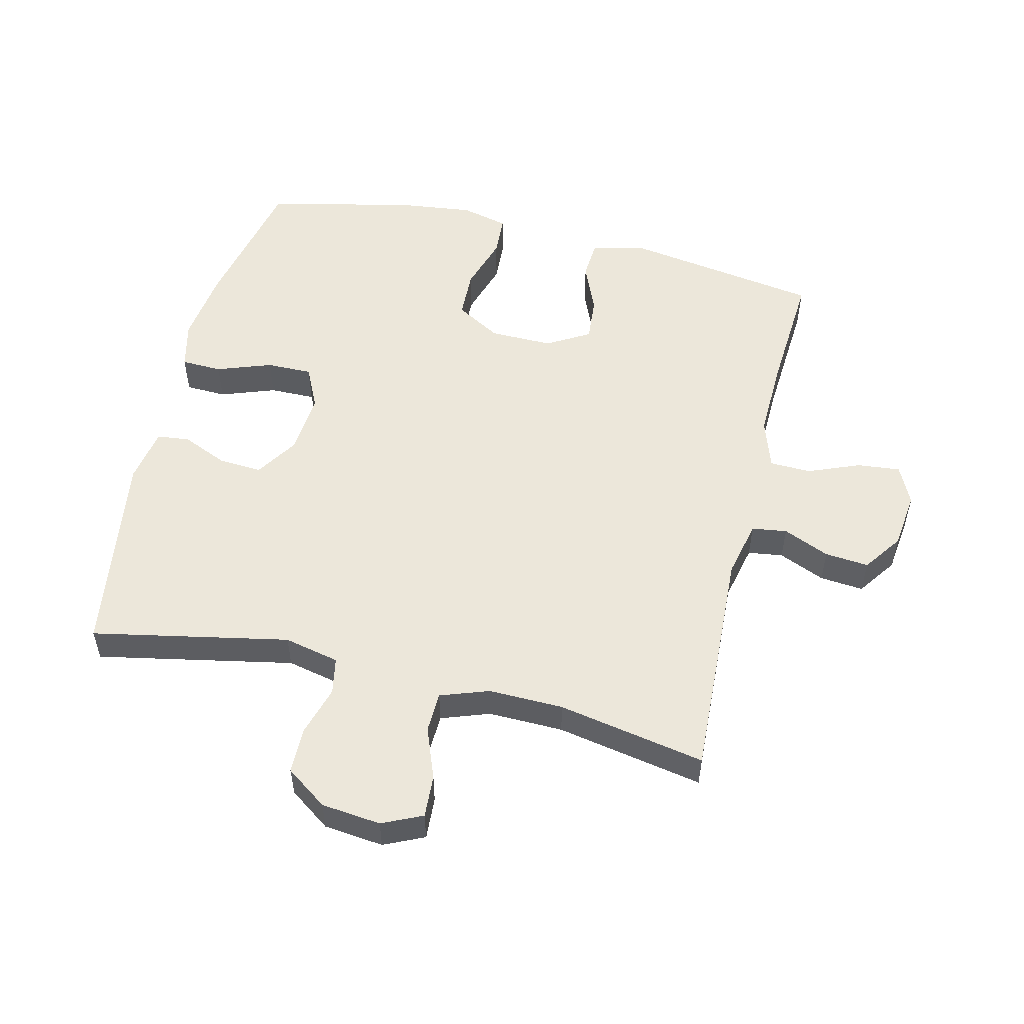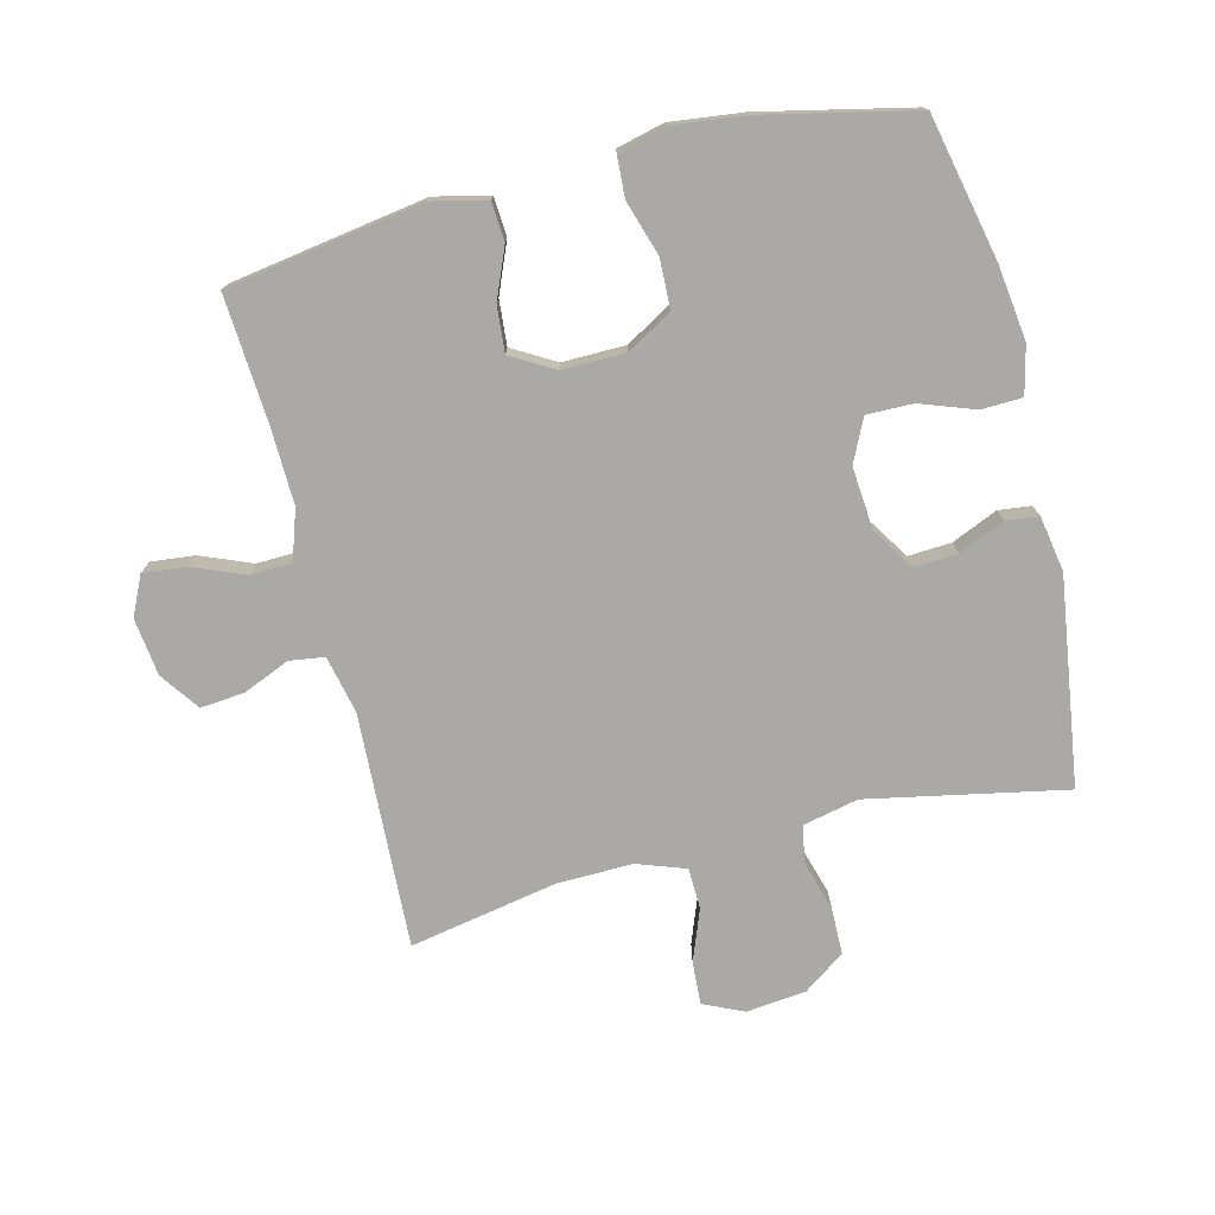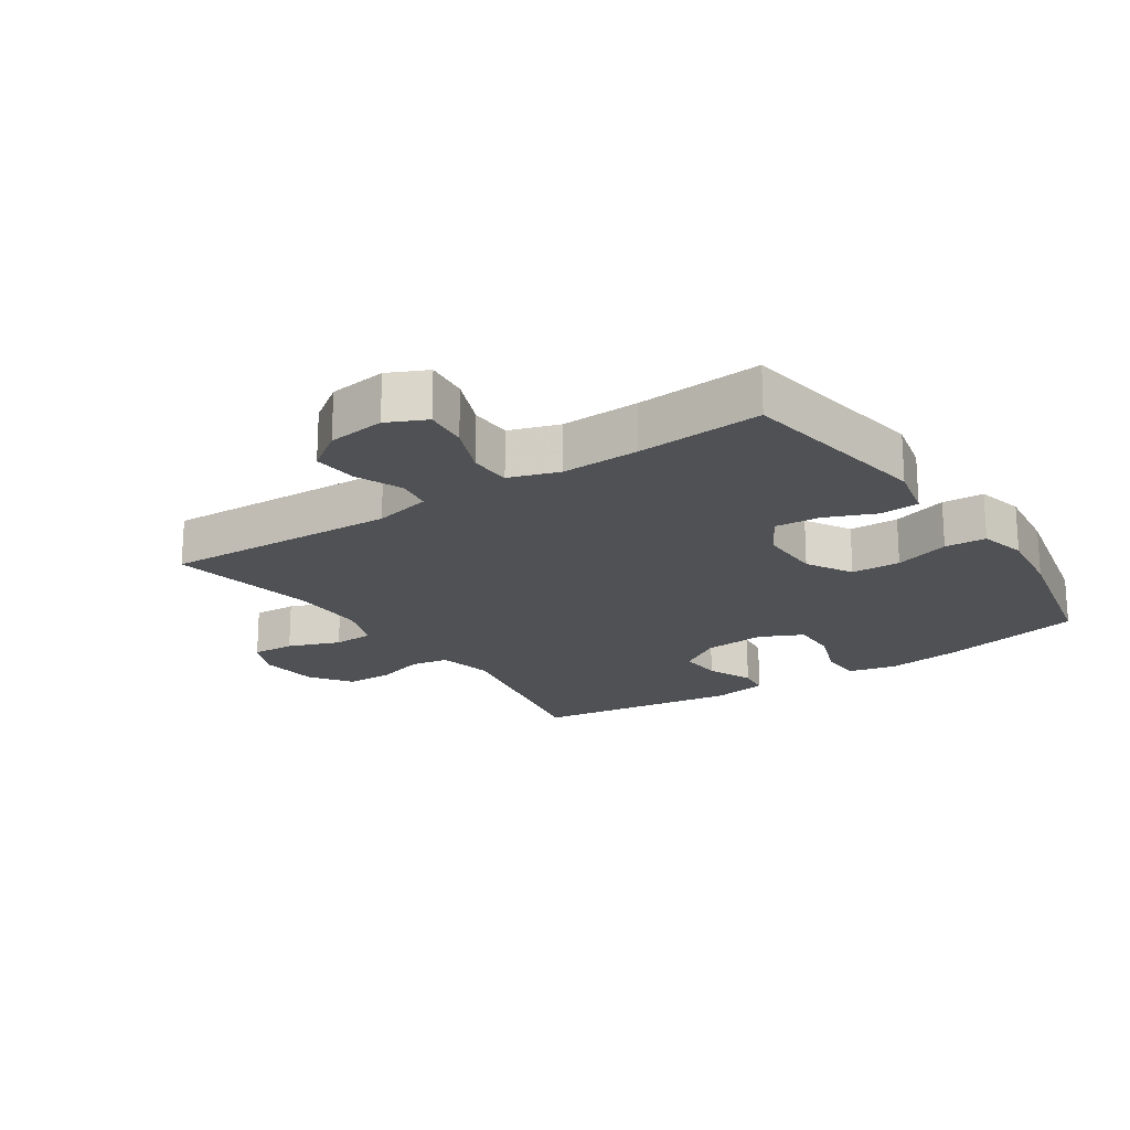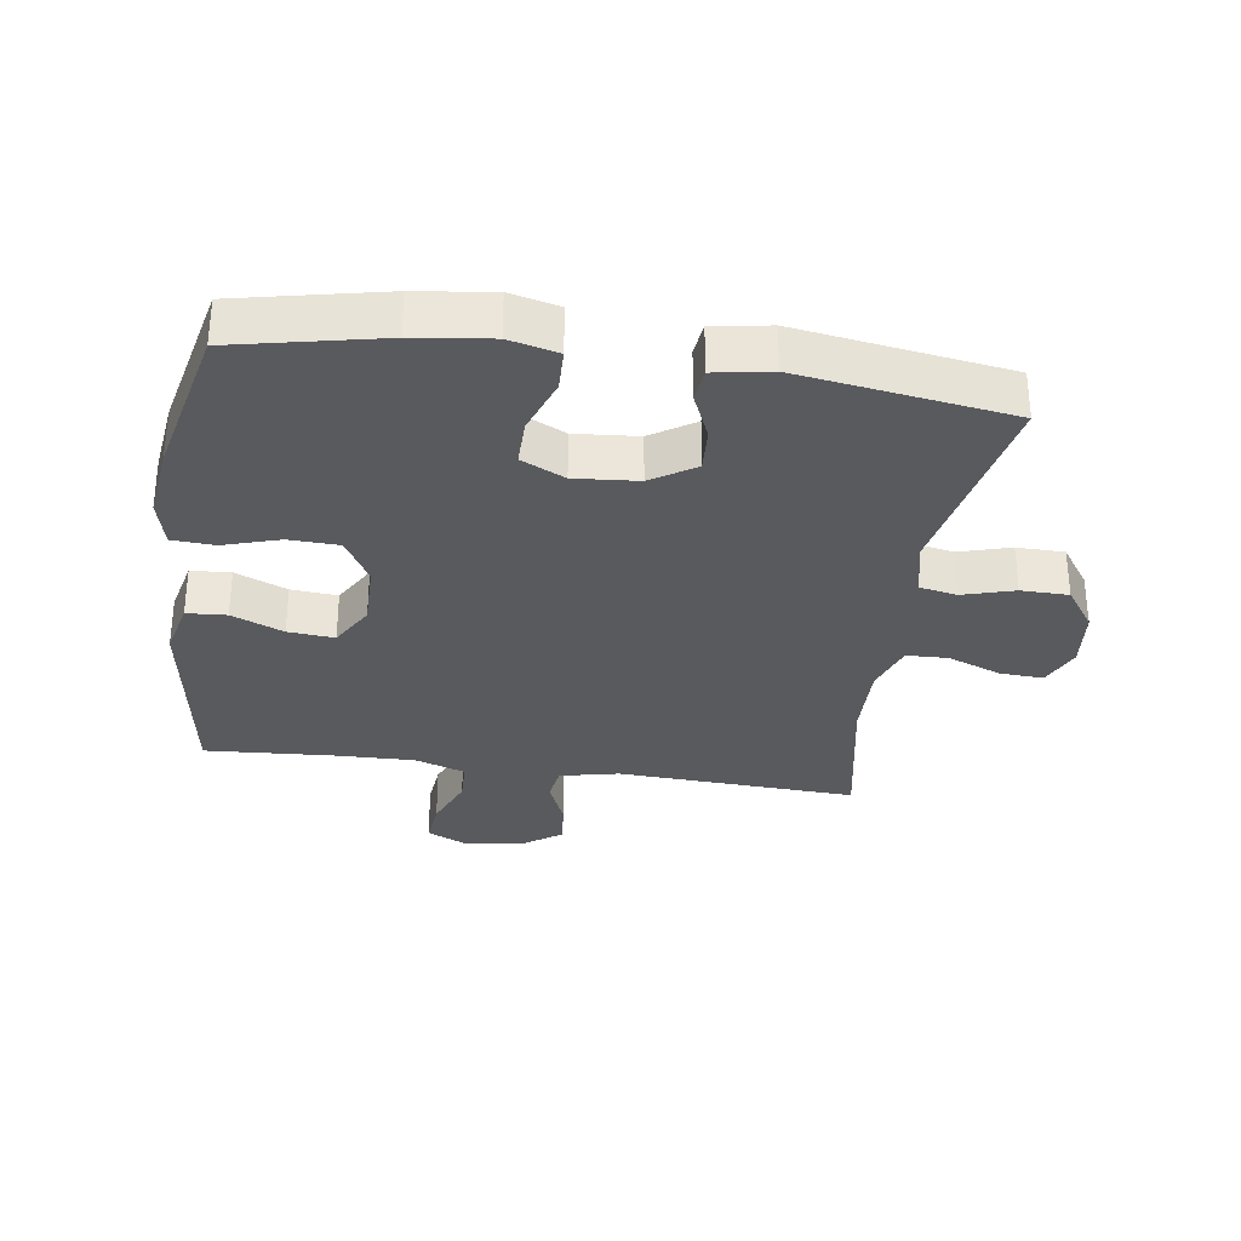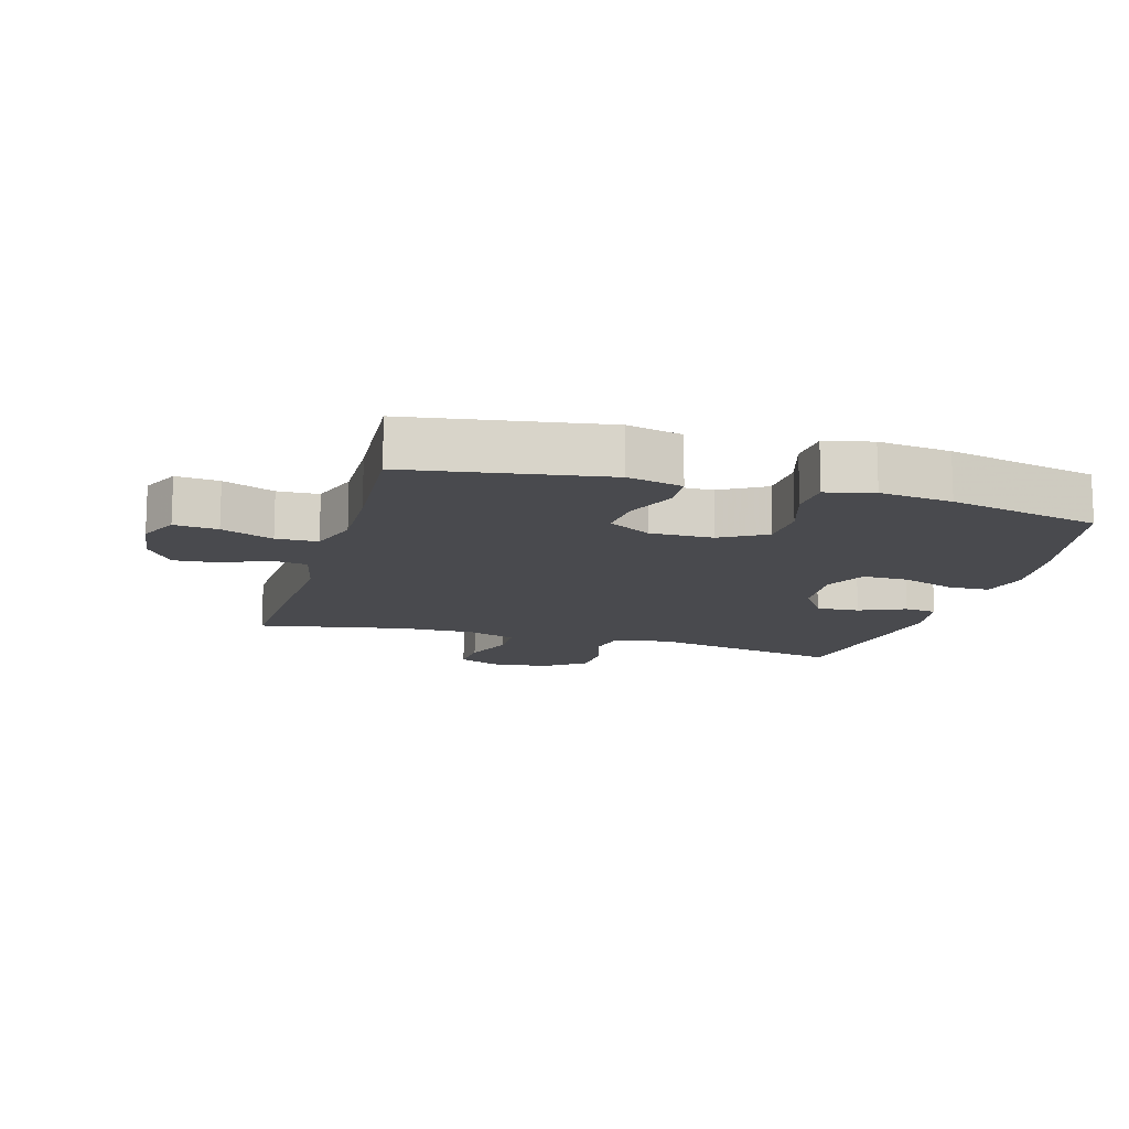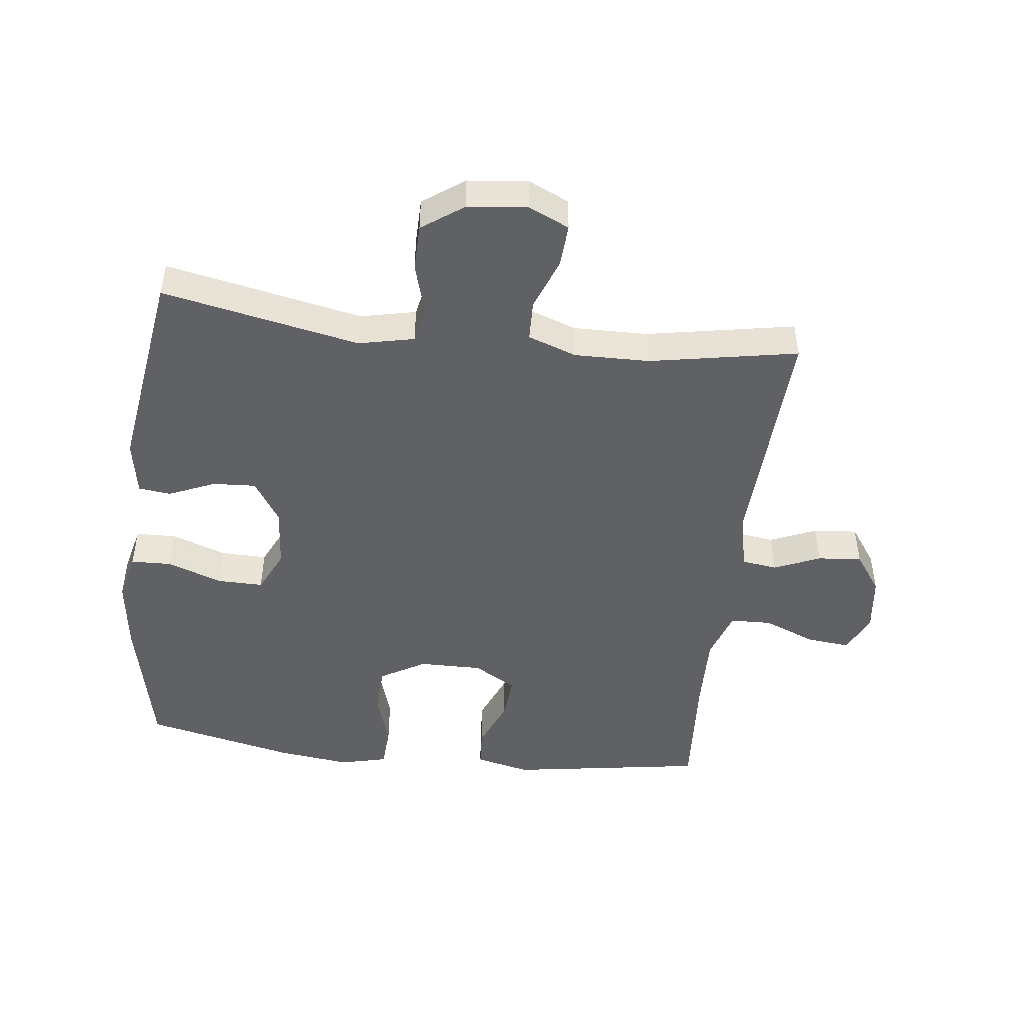
<metadata>
{"format":"obj","ext":"obj","renderer":"f3d","projection":"perspective","resolution":1024,"background":"white","views":[{"elev":53.5,"azim":103.6,"up":"+Y"},{"elev":-75.4,"azim":-75.9,"up":"+Y"},{"elev":-19.9,"azim":-146.0,"up":"+Y"},{"elev":-31.7,"azim":-8.3,"up":"+Y"},{"elev":-13.4,"azim":-106.0,"up":"+Y"},{"elev":-47.5,"azim":83.2,"up":"+Y"}]}
</metadata>
<code>
v 0.5 0.07 -0.5
v 0.132 0.07 -0.482
v 0.042 0.07 -0.502
v 0.034 0.07 -0.557
v 0.065 0.07 -0.63
v 0.071 0.07 -0.699
v 0.01 0.07 -0.742
v -0.08 0.07 -0.753
v -0.141 0.07 -0.724
v -0.134 0.07 -0.656
v -0.101 0.07 -0.575
v -0.103 0.07 -0.51
v -0.181 0.07 -0.484
v -0.303 0.07 -0.487
v -0.5 0.07 -0.5
v -0.548 0.07 -0.193
v -0.528 0.07 -0.107
v -0.467 0.07 -0.103
v -0.388 0.07 -0.136
v -0.317 0.07 -0.142
v -0.278 0.07 -0.075
v -0.279 0.07 0.024
v -0.32 0.07 0.095
v -0.397 0.07 0.098
v -0.484 0.07 0.071
v -0.549 0.07 0.075
v -0.567 0.07 0.149
v -0.553 0.07 0.263
v -0.5 0.07 0.5
v -0.275 0.07 0.548
v -0.158 0.07 0.563
v -0.083 0.07 0.545
v -0.081 0.07 0.481
v -0.112 0.07 0.395
v -0.113 0.07 0.323
v -0.046 0.07 0.291
v 0.051 0.07 0.299
v 0.118 0.07 0.342
v 0.114 0.07 0.41
v 0.083 0.07 0.482
v 0.089 0.07 0.533
v 0.176 0.07 0.548
v 0.5 0.07 0.5
v 0.438 0.07 0.191
v 0.457 0.07 0.104
v 0.515 0.07 0.093
v 0.594 0.07 0.116
v 0.667 0.07 0.115
v 0.713 0.07 0.05
v 0.723 0.07 -0.044
v 0.694 0.07 -0.107
v 0.627 0.07 -0.103
v 0.546 0.07 -0.072
v 0.482 0.07 -0.074
v 0.455 0.07 -0.15
v 0.457 0.07 -0.268
v 0.5 0 -0.5
v 0.132 0 -0.482
v 0.042 0 -0.502
v 0.034 0 -0.557
v 0.065 0 -0.63
v 0.071 0 -0.699
v 0.01 0 -0.742
v -0.08 0 -0.753
v -0.141 0 -0.724
v -0.134 0 -0.656
v -0.101 0 -0.575
v -0.103 0 -0.51
v -0.181 0 -0.484
v -0.303 0 -0.487
v -0.5 0 -0.5
v -0.548 0 -0.193
v -0.528 0 -0.107
v -0.467 0 -0.103
v -0.388 0 -0.136
v -0.317 0 -0.142
v -0.278 0 -0.075
v -0.279 0 0.024
v -0.32 0 0.095
v -0.397 0 0.098
v -0.484 0 0.071
v -0.549 0 0.075
v -0.567 0 0.149
v -0.553 0 0.263
v -0.5 0 0.5
v -0.275 0 0.548
v -0.158 0 0.563
v -0.083 0 0.545
v -0.081 0 0.481
v -0.112 0 0.395
v -0.113 0 0.323
v -0.046 0 0.291
v 0.051 0 0.299
v 0.118 0 0.342
v 0.114 0 0.41
v 0.083 0 0.482
v 0.089 0 0.533
v 0.176 0 0.548
v 0.5 0 0.5
v 0.438 0 0.191
v 0.457 0 0.104
v 0.515 0 0.093
v 0.594 0 0.116
v 0.667 0 0.115
v 0.713 0 0.05
v 0.723 0 -0.044
v 0.694 0 -0.107
v 0.627 0 -0.103
v 0.546 0 -0.072
v 0.482 0 -0.074
v 0.455 0 -0.15
v 0.457 0 -0.268
f 51 52 53
f 50 51 53
f 49 50 53
f 48 49 53
f 47 48 53
f 46 47 53
f 45 46 53 54
f 44 45 54 55
f 42 43 44
f 41 42 44
f 40 41 44
f 39 40 44
f 44 55 56
f 39 44 56
f 38 39 56
f 32 33 34
f 31 32 34
f 30 31 34
f 29 30 34
f 28 29 34
f 27 28 34
f 26 27 34
f 25 26 34
f 24 25 34
f 23 24 34 35
f 22 23 35 36
f 17 18 19
f 16 17 19
f 15 16 19
f 14 15 19
f 13 14 19 20
f 12 13 20 21
f 9 10 11
f 8 9 11
f 7 8 11
f 6 7 11
f 5 6 11
f 4 5 11
f 3 4 11 12
f 22 36 37
f 21 22 37
f 12 21 37
f 3 12 37
f 2 3 37
f 37 38 56
f 2 37 56
f 1 2 56
f 109 108 107
f 109 107 106
f 109 106 105
f 109 105 104
f 109 104 103
f 109 103 102
f 110 109 102 101
f 111 110 101 100
f 100 99 98
f 100 98 97
f 100 97 96
f 100 96 95
f 112 111 100
f 112 100 95
f 112 95 94
f 90 89 88
f 90 88 87
f 90 87 86
f 90 86 85
f 90 85 84
f 90 84 83
f 90 83 82
f 90 82 81
f 90 81 80
f 91 90 80 79
f 92 91 79 78
f 75 74 73
f 75 73 72
f 75 72 71
f 75 71 70
f 76 75 70 69
f 77 76 69 68
f 67 66 65
f 67 65 64
f 67 64 63
f 67 63 62
f 67 62 61
f 67 61 60
f 68 67 60 59
f 93 92 78
f 93 78 77
f 93 77 68
f 93 68 59
f 93 59 58
f 112 94 93
f 112 93 58
f 112 58 57
f 1 57 58 2
f 2 58 59 3
f 3 59 60 4
f 4 60 61 5
f 5 61 62 6
f 6 62 63 7
f 7 63 64 8
f 8 64 65 9
f 9 65 66 10
f 10 66 67 11
f 11 67 68 12
f 12 68 69 13
f 13 69 70 14
f 14 70 71 15
f 15 71 72 16
f 16 72 73 17
f 17 73 74 18
f 18 74 75 19
f 19 75 76 20
f 20 76 77 21
f 21 77 78 22
f 22 78 79 23
f 23 79 80 24
f 24 80 81 25
f 25 81 82 26
f 26 82 83 27
f 27 83 84 28
f 28 84 85 29
f 29 85 86 30
f 30 86 87 31
f 31 87 88 32
f 32 88 89 33
f 33 89 90 34
f 34 90 91 35
f 35 91 92 36
f 36 92 93 37
f 37 93 94 38
f 38 94 95 39
f 39 95 96 40
f 40 96 97 41
f 41 97 98 42
f 42 98 99 43
f 43 99 100 44
f 44 100 101 45
f 45 101 102 46
f 46 102 103 47
f 47 103 104 48
f 48 104 105 49
f 49 105 106 50
f 50 106 107 51
f 51 107 108 52
f 52 108 109 53
f 53 109 110 54
f 54 110 111 55
f 55 111 112 56
f 56 112 57 1

</code>
